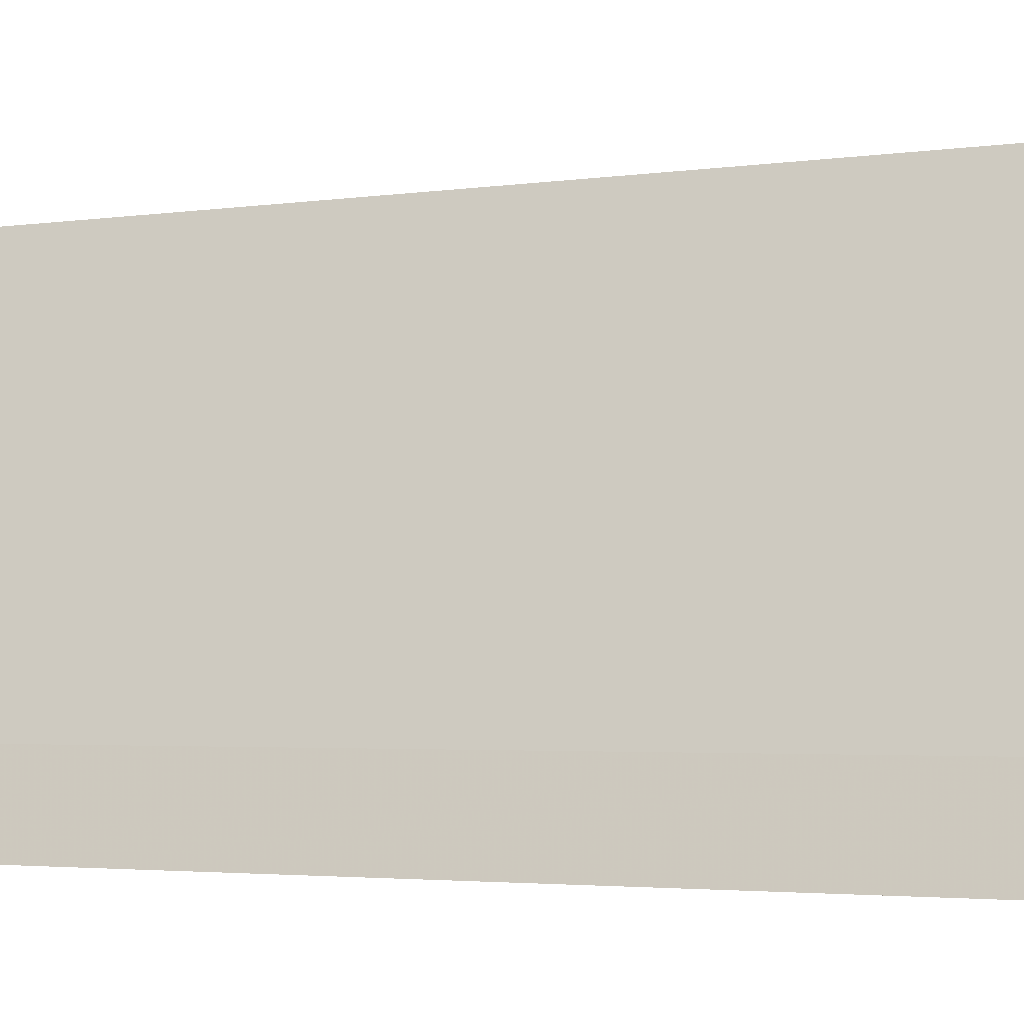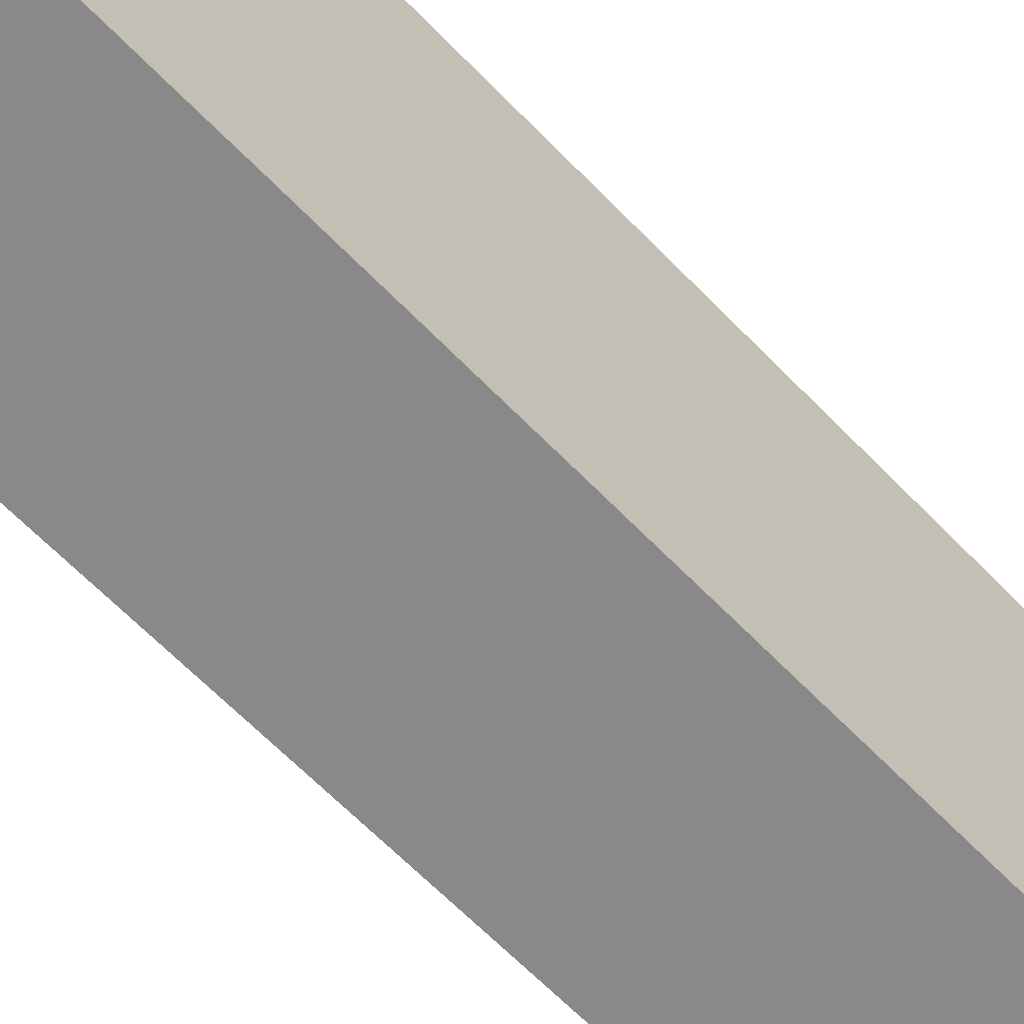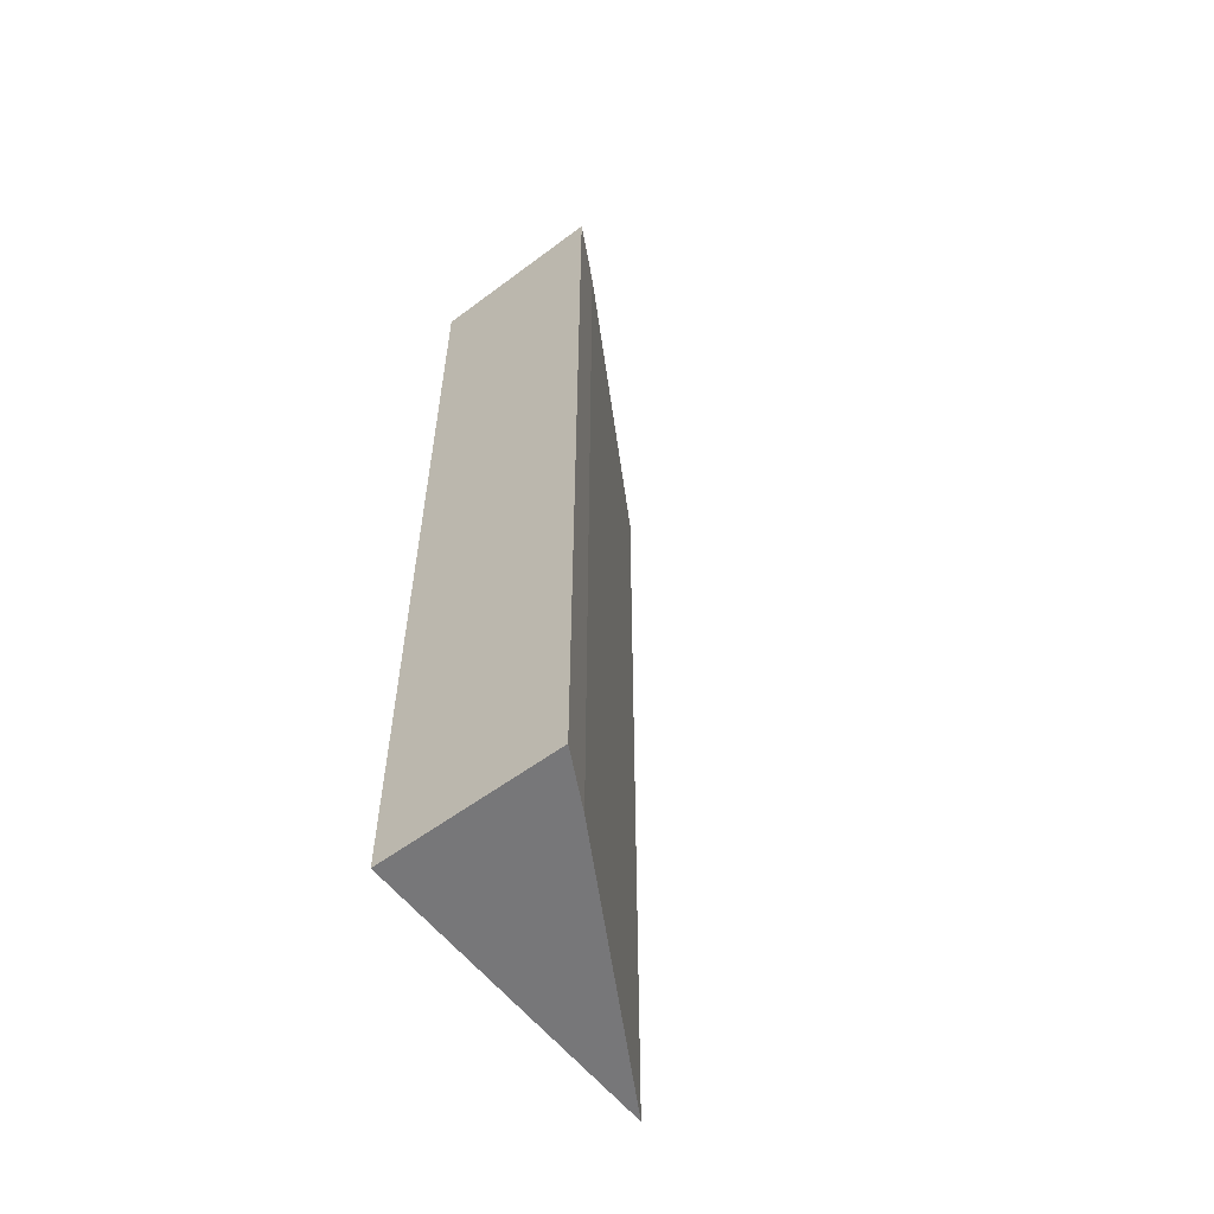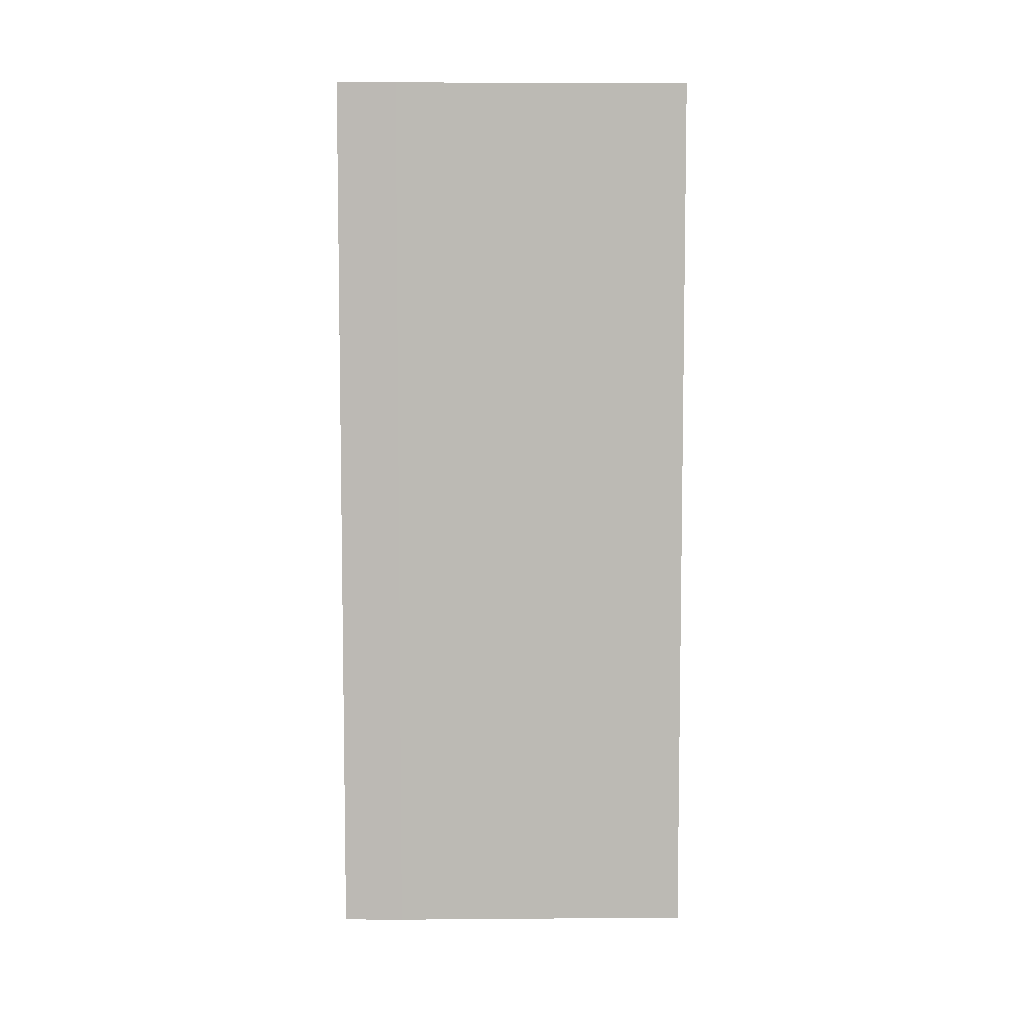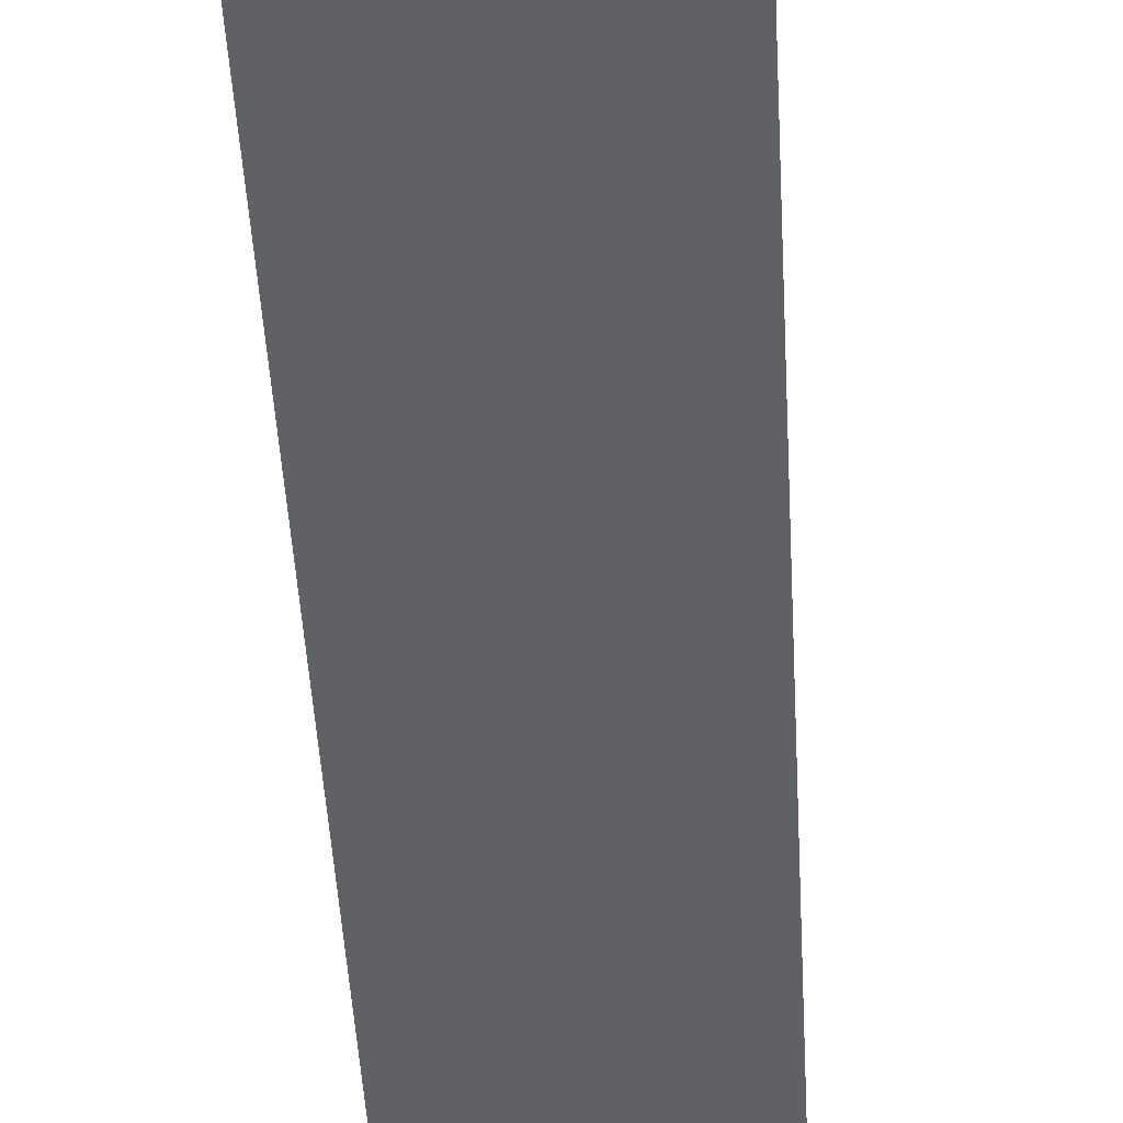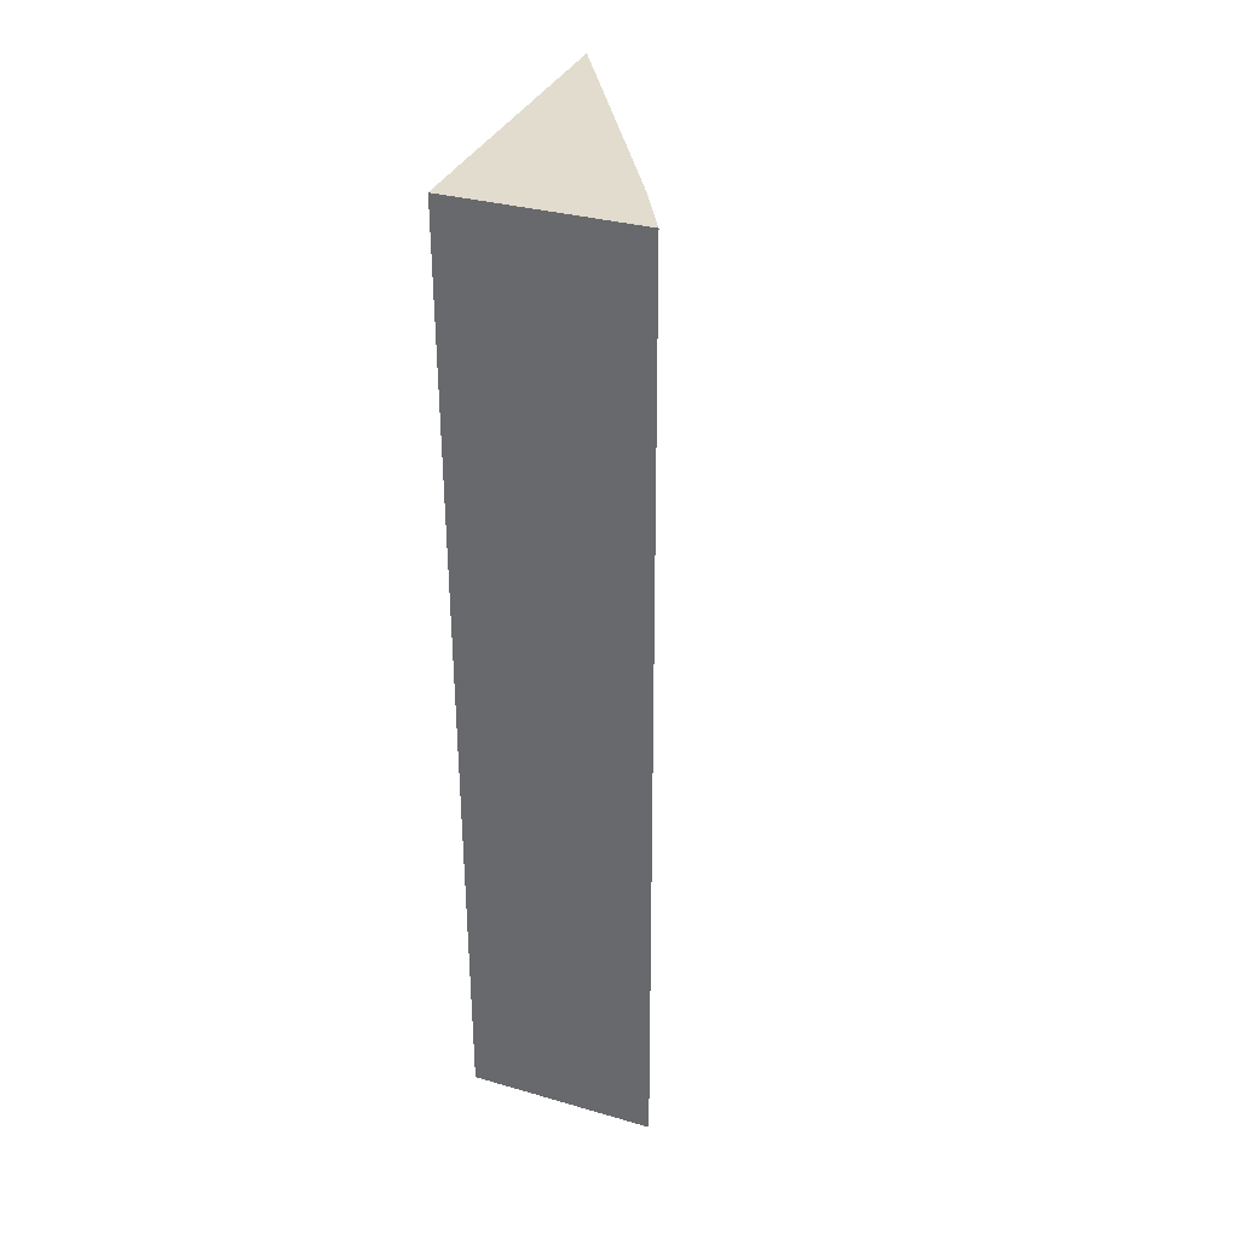
<metadata>
{"format":"obj","ext":"obj","renderer":"f3d","projection":"perspective","resolution":1024,"background":"white","views":[{"elev":-2.2,"azim":125.3,"up":"+Y"},{"elev":-63.1,"azim":-136.4,"up":"+Y"},{"elev":-57.2,"azim":37.9,"up":"+Z"},{"elev":6.5,"azim":118.7,"up":"+Z"},{"elev":-46.1,"azim":3.1,"up":"+Y"},{"elev":34.0,"azim":21.0,"up":"+Z"}]}
</metadata>
<code>
v 0.3226 29.44 20
v 4.33 22.4 20
v 3.693 23.6 20
v 0.3226 29.44 0
v 0.3936 22.4 20
v 3.693 23.6 0
v 0.3936 22.4 0
v 4.33 22.4 0
f 1 2 3
f 1 3 4
f 5 2 1
f 5 1 4
f 6 3 2
f 6 4 3
f 7 5 4
f 7 4 6
f 8 7 6
f 8 6 2
f 8 2 5
f 8 5 7

</code>
